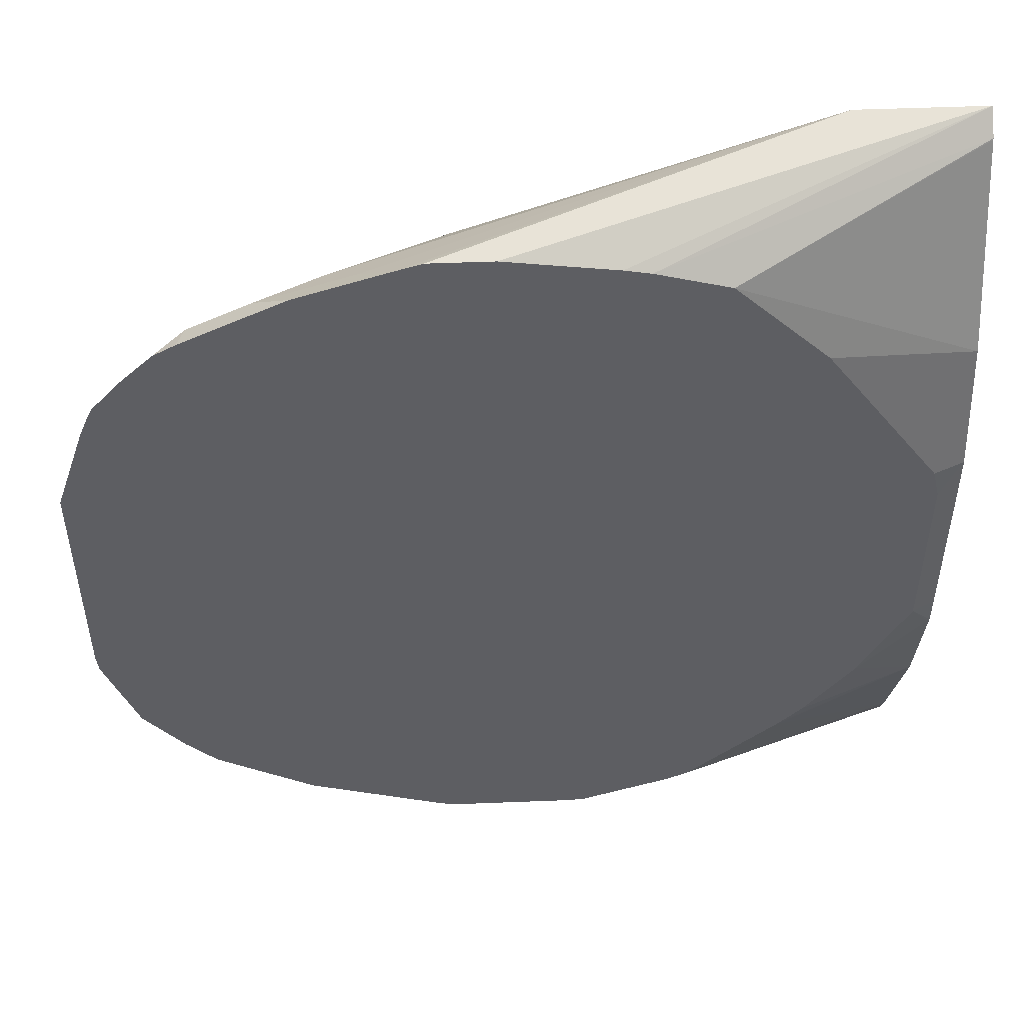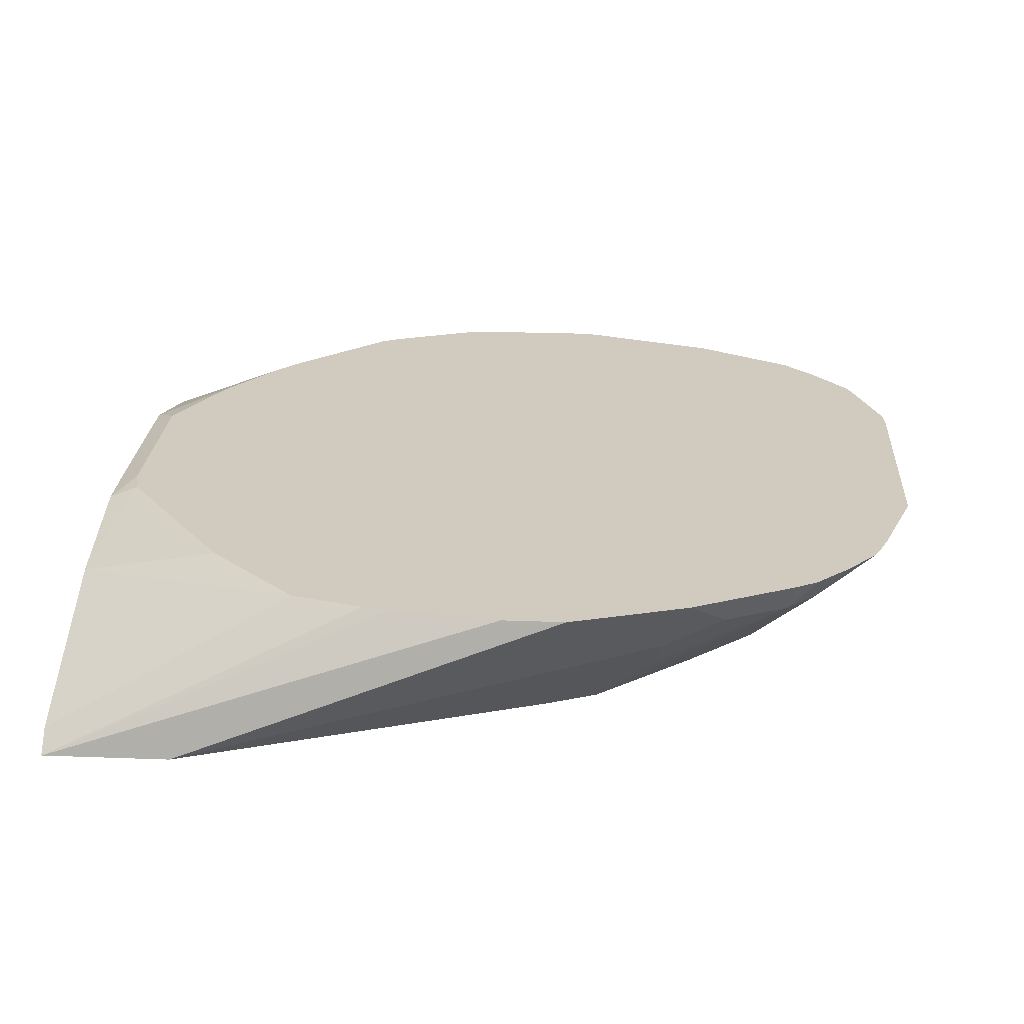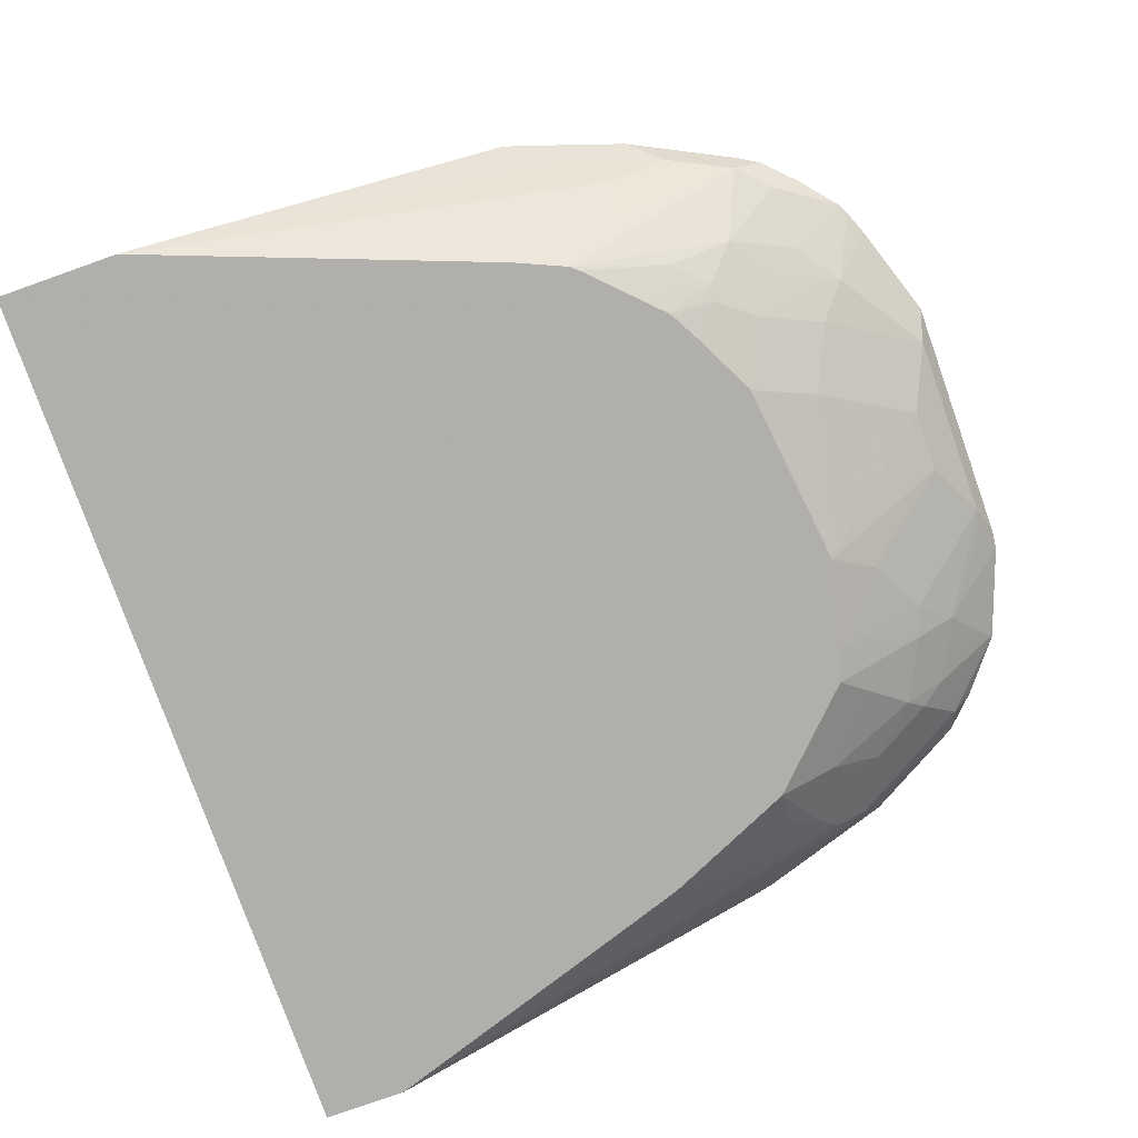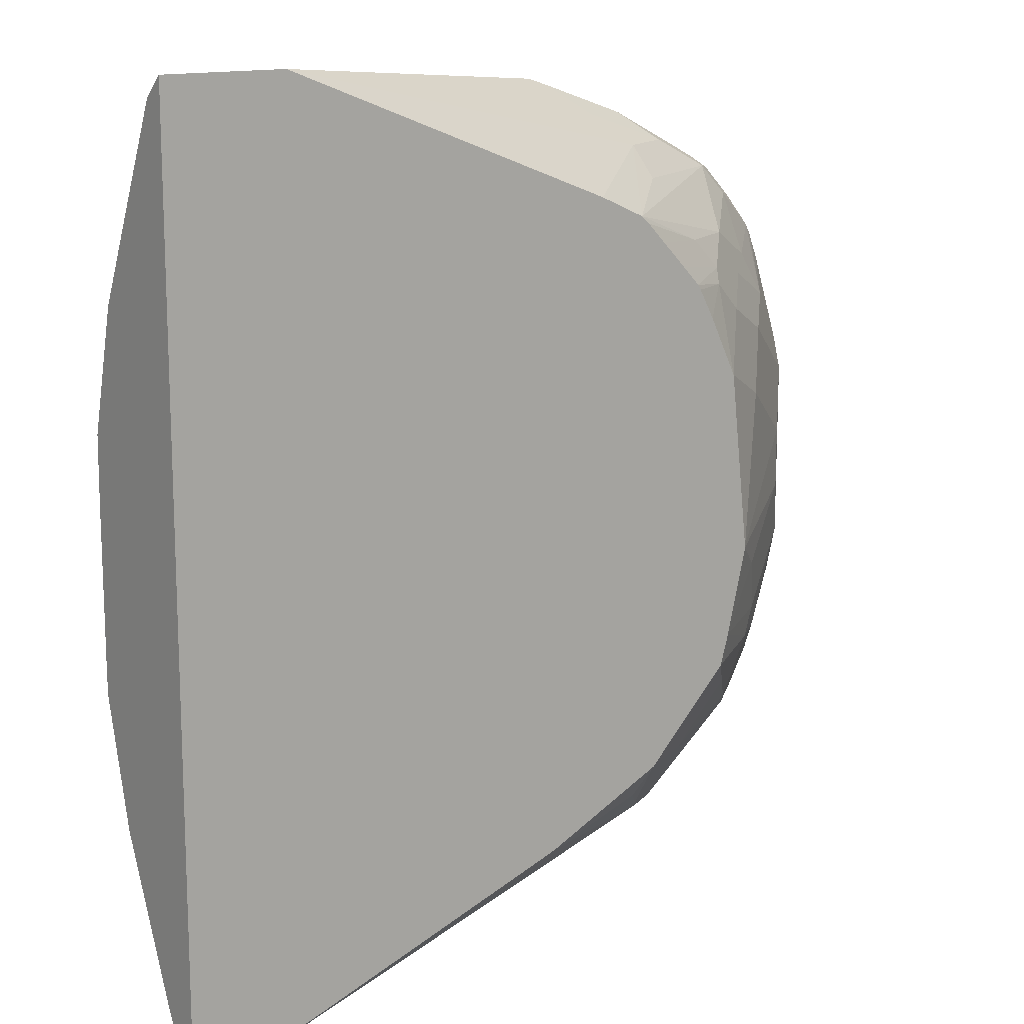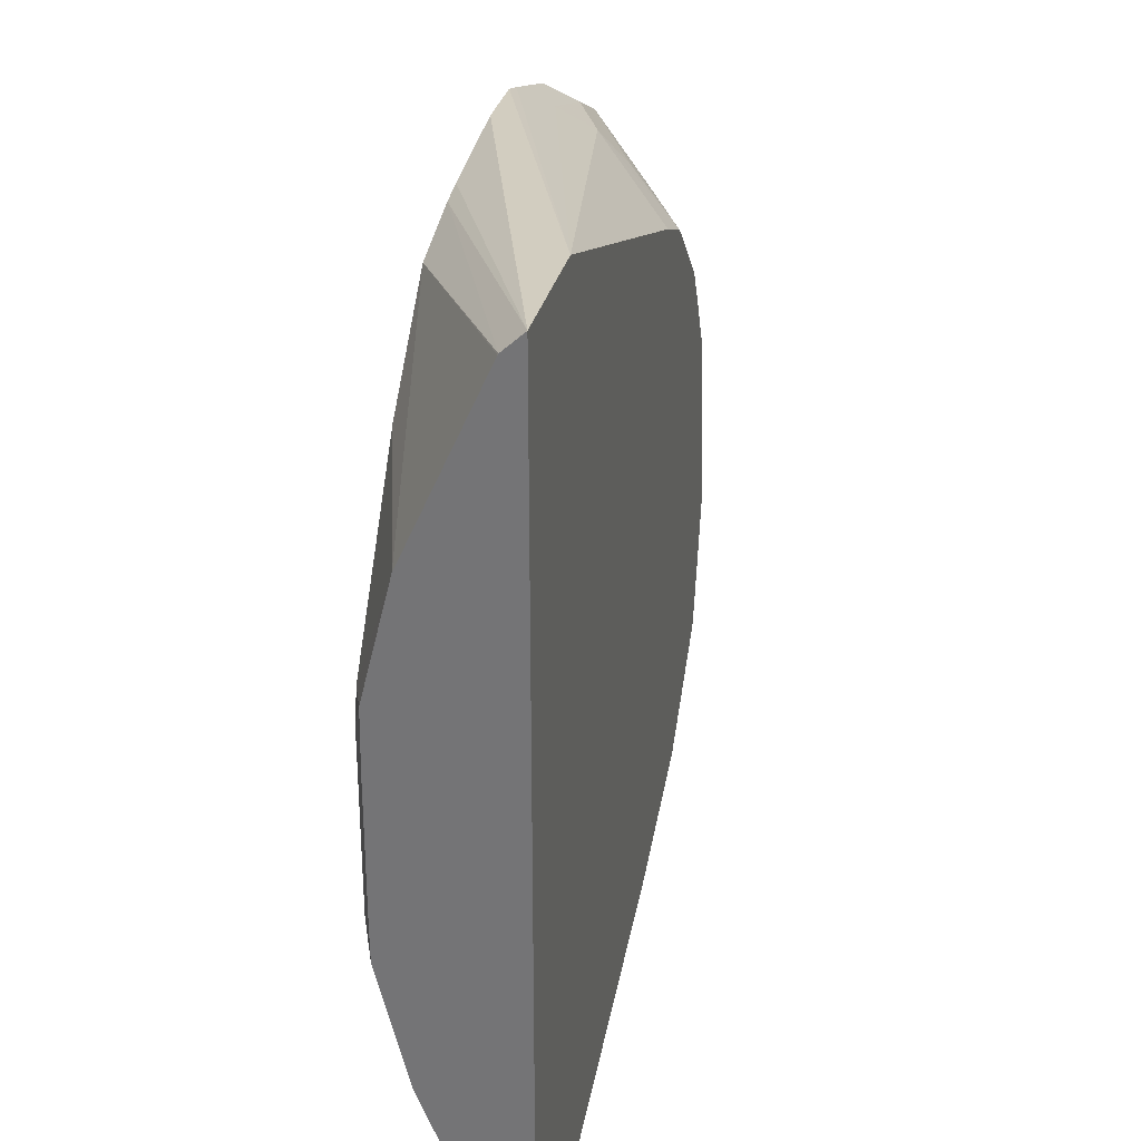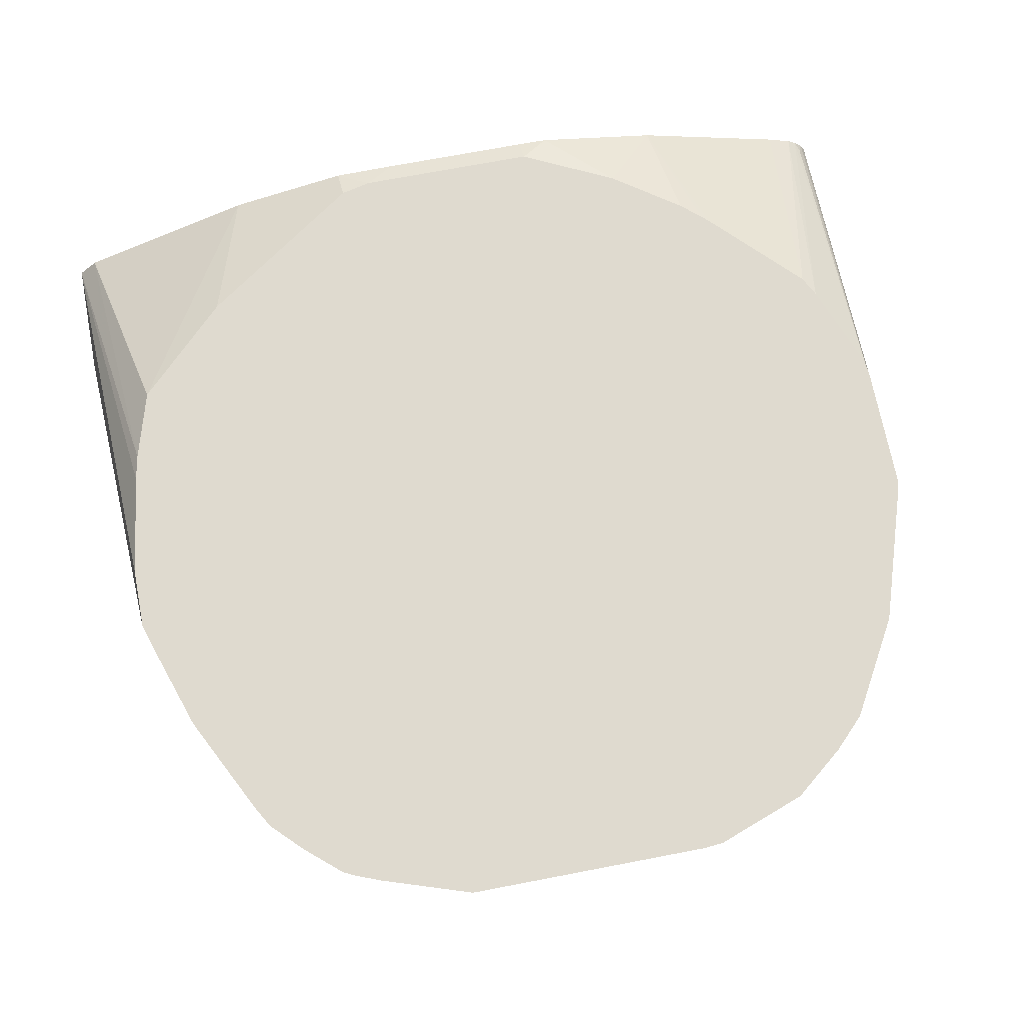
<metadata>
{"format":"obj","ext":"obj","renderer":"f3d","projection":"perspective","resolution":1024,"background":"white","views":[{"elev":50.4,"azim":177.5,"up":"+Z"},{"elev":23.5,"azim":3.6,"up":"+Y"},{"elev":-78.1,"azim":19.5,"up":"+Y"},{"elev":13.9,"azim":-38.0,"up":"+Z"},{"elev":31.3,"azim":-76.6,"up":"+Z"},{"elev":70.6,"azim":79.1,"up":"+Y"}]}
</metadata>
<code>
v 0.1193 0.0334 0.2946
v 0.2008 0.0334 0.2946
v 0.4081 0.1273 0.2744
v 0.3379 0.1273 0.2644
v 0.3211 0.1273 0.2611
v 0.1193 0.04683 0.2818
v 0.1193 0.0334 -0.2946
v 0.4868 0.1104 0.2509
v 0.4643 0.1273 0.2694
v 0.4485 0.1273 0.2744
v 0.4332 0.0334 0.2066
v 0.5069 0.09034 0.2308
v 0.2743 0.1273 0.2477
v 0.1193 0.04723 0.281
v 0.1193 0.03895 -0.2917
v 0.3482 0.1273 -0.2736
v 0.3611 0.1273 -0.2744
v 0.1741 0.0334 -0.2946
v 0.5471 0.1104 0.2308
v 0.5246 0.1273 0.2493
v 0.466 0.0334 0.1923
v 0.5069 0.07028 0.2108
v 0.5471 0.09034 0.2108
v 0.2141 0.1273 0.1875
v 0.1193 0.1004 0.1606
v 0.1193 0.0463 -0.2856
v 0.1272 0.04685 -0.2877
v 0.2879 0.1273 -0.2511
v 0.4419 0.1273 -0.2744
v 0.3247 0.0334 -0.2443
v 0.4531 0.1273 -0.2717
v 0.4416 0.1138 -0.2676
v 0.522 0.09787 -0.2359
v 0.5119 0.08532 -0.2308
v 0.5872 0.1104 0.2108
v 0.5647 0.1273 0.2292
v 0.4717 0.0334 0.1874
v 0.527 0.0502 0.1706
v 0.5671 0.07028 0.1706
v 0.1387 0.1273 0.08027
v 0.1193 0.1199 0.08149
v 0.1193 0.0508 -0.2799
v 0.2743 0.1273 -0.2443
v 0.3848 0.0334 -0.2242
v 0.5421 0.1273 -0.2427
v 0.532 0.09536 -0.2308
v 0.4824 0.0334 -0.1813
v 0.5019 0.07278 -0.2208
v 0.4818 0.05355 -0.2074
v 0.3963 0.0334 -0.2204
v 0.6057 0.1273 0.2076
v 0.5915 0.1273 0.2158
v 0.6073 0.1104 0.1907
v 0.6258 0.1273 0.1875
v 0.4852 0.0334 0.1739
v 0.4951 0.0334 0.1641
v 0.502 0.0334 0.1571
v 0.5471 0.0502 0.1506
v 0.5889 0.07362 0.1405
v 0.6073 0.09034 0.1506
v 0.1339 0.1273 0.06003
v 0.1205 0.1205 0.08027
v 0.1193 0.1205 0.04014
v 0.1193 0.05903 -0.2634
v 0.2141 0.1273 -0.1865
v 0.5503 0.1273 -0.2379
v 0.5521 0.1154 -0.2308
v 0.6068 0.1273 -0.2053
v 0.6123 0.1154 -0.1907
v 0.5923 0.08532 -0.1706
v 0.5521 0.07529 -0.1907
v 0.532 0.06525 -0.1907
v 0.522 0.05271 -0.1807
v 0.5421 0.05271 -0.1606
v 0.5427 0.0334 -0.121
v 0.6458 0.1273 0.1642
v 0.5151 0.0334 0.1439
v 0.5446 0.04517 0.1405
v 0.5688 0.05355 0.1204
v 0.6291 0.09369 0.1204
v 0.1339 0.1273 -0.04014
v 0.1193 0.1205 -0.059
v 0.1193 0.1004 -0.1606
v 0.2097 0.1273 -0.1819
v 0.6269 0.1273 -0.1852
v 0.6536 0.1273 -0.1517
v 0.6525 0.1255 -0.1506
v 0.609 0.09369 -0.1606
v 0.5822 0.07278 -0.1606
v 0.5621 0.05271 -0.1405
v 0.6023 0.07278 -0.1204
v 0.5483 0.0334 -0.1017
v 0.6494 0.1273 0.157
v 0.5175 0.0334 0.1405
v 0.5286 0.0334 0.1204
v 0.5486 0.0334 0.08027
v 0.5488 0.03347 0.08027
v 0.609 0.07362 0.1003
v 0.656 0.1273 0.1405
v 0.6692 0.1138 0.06021
v 0.6762 0.1273 0.08027
v 0.134 0.1273 -0.06021
v 0.1193 0.1202 -0.07918
v 0.1205 0.1205 -0.08027
v 0.1652 0.1273 -0.1227
v 0.1975 0.1273 -0.1682
v 0.675 0.1273 -0.09273
v 0.6291 0.09369 -0.1204
v 0.6424 0.1129 -0.1405
v 0.609 0.07362 -0.1003
v 0.5488 0.03347 -0.1003
v 0.5486 0.0334 -0.1003
v 0.5889 0.05355 0.06021
v 0.5629 0.0334 -0.04014
v 0.6491 0.09369 0.02007
v 0.6692 0.1138 -0.06021
v 0.6762 0.1273 -0.08027
v 0.1629 0.1273 -0.1182
v 0.6625 0.1129 -0.08027
v 0.6491 0.09369 -0.02007
v 0.5889 0.05355 -0.06021
v 0.5629 0.0334 -0.04123
f 46 73 47
f 47 73 74
f 47 74 75
f 47 50 49
f 47 49 48
f 46 72 73
f 53 60 76
f 53 76 54
f 57 77 58
f 58 77 78
f 58 78 79
f 46 71 72
f 66 68 67
f 60 80 76
f 61 81 82
f 61 82 63
f 64 83 65
f 65 83 84
f 68 85 69
f 69 85 86
f 69 86 87
f 69 87 70
f 70 87 88
f 70 88 89
f 70 89 71
f 59 79 80
f 46 70 71
f 39 79 59
f 46 68 69
f 34 48 49
f 71 89 73
f 34 49 50
f 34 50 44
f 35 51 52
f 35 52 36
f 35 39 53
f 35 53 54
f 35 54 51
f 37 55 38
f 38 55 56
f 38 56 57
f 38 57 58
f 38 58 39
f 39 58 79
f 39 59 80
f 39 80 60
f 39 60 53
f 40 61 62
f 40 62 41
f 41 62 61
f 41 61 63
f 42 64 43
f 43 64 65
f 45 66 67
f 45 67 46
f 46 67 68
f 46 69 70
f 71 73 72
f 91 111 92
f 74 89 90
f 92 111 112
f 96 113 97
f 96 114 113
f 97 113 98
f 98 113 115
f 98 115 100
f 100 115 120
f 100 120 116
f 100 116 117
f 100 117 101
f 102 118 104
f 102 104 103
f 91 108 110
f 104 118 105
f 107 116 119
f 107 119 108
f 108 119 116
f 108 116 110
f 110 116 120
f 110 120 121
f 110 121 111
f 111 121 122
f 111 122 112
f 113 114 115
f 114 122 120
f 34 47 48
f 107 117 116
f 91 110 111
f 89 91 90
f 88 91 89
f 74 90 75
f 75 90 91
f 75 91 92
f 76 80 93
f 77 94 78
f 78 94 95
f 78 95 96
f 78 96 79
f 79 96 97
f 79 97 98
f 79 98 80
f 80 99 93
f 80 98 100
f 80 100 101
f 80 101 99
f 81 102 82
f 82 102 103
f 83 103 104
f 83 104 105
f 83 105 106
f 83 106 84
f 86 107 87
f 87 108 109
f 87 109 88
f 87 107 108
f 88 109 108
f 88 108 91
f 73 89 74
f 34 46 47
f 3 93 99
f 33 46 34
f 1 95 94
f 1 94 77
f 1 77 57
f 1 57 56
f 1 56 55
f 1 55 37
f 1 37 21
f 1 21 11
f 1 11 2
f 2 8 9
f 2 9 10
f 2 11 12
f 1 96 95
f 2 12 8
f 3 9 20
f 3 20 36
f 3 36 52
f 3 52 51
f 3 51 54
f 3 54 76
f 3 76 93
f 3 99 101
f 3 101 117
f 3 117 107
f 3 107 86
f 3 86 85
f 3 10 9
f 3 85 68
f 1 114 96
f 1 112 122
f 114 120 115
f 1 2 10
f 1 10 3
f 1 3 4
f 1 4 5
f 1 5 6
f 1 6 14
f 1 14 25
f 1 25 41
f 1 41 63
f 1 63 82
f 1 82 103
f 1 122 114
f 1 103 83
f 1 64 42
f 1 42 26
f 1 26 15
f 1 15 7
f 1 7 18
f 1 18 30
f 1 30 44
f 1 44 50
f 1 50 47
f 1 47 75
f 1 75 92
f 1 92 112
f 1 83 64
f 3 68 66
f 3 66 45
f 3 45 31
f 12 35 19
f 13 24 25
f 13 25 14
f 15 26 27
f 15 27 16
f 16 27 26
f 16 26 28
f 18 29 31
f 18 31 32
f 18 32 33
f 18 33 34
f 18 34 30
f 12 23 35
f 19 35 36
f 21 37 38
f 21 38 39
f 21 39 35
f 21 35 23
f 21 23 22
f 24 40 25
f 25 40 41
f 26 42 28
f 28 42 43
f 30 34 44
f 31 45 33
f 31 33 32
f 19 36 20
f 12 22 23
f 12 21 22
f 11 21 12
f 3 31 29
f 3 29 17
f 3 17 16
f 3 16 28
f 3 28 43
f 3 43 65
f 3 65 84
f 3 84 106
f 3 106 105
f 3 105 118
f 3 118 102
f 3 102 81
f 3 81 61
f 3 61 40
f 3 40 24
f 3 24 13
f 3 13 5
f 3 5 4
f 5 13 6
f 6 13 14
f 7 15 16
f 7 16 17
f 7 17 29
f 7 29 18
f 8 12 19
f 8 19 20
f 8 20 9
f 33 45 46
f 120 122 121

</code>
